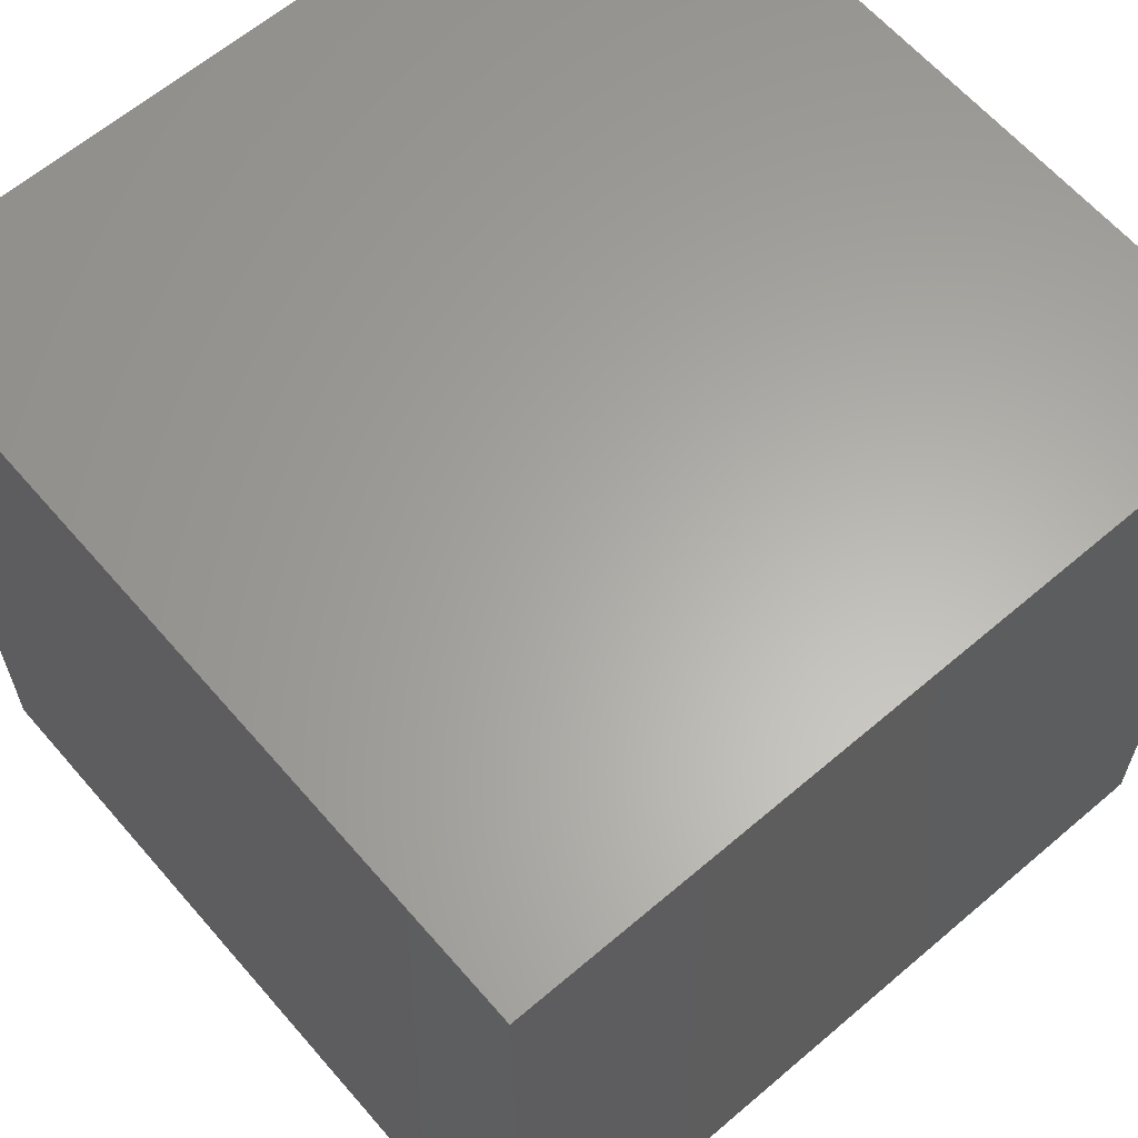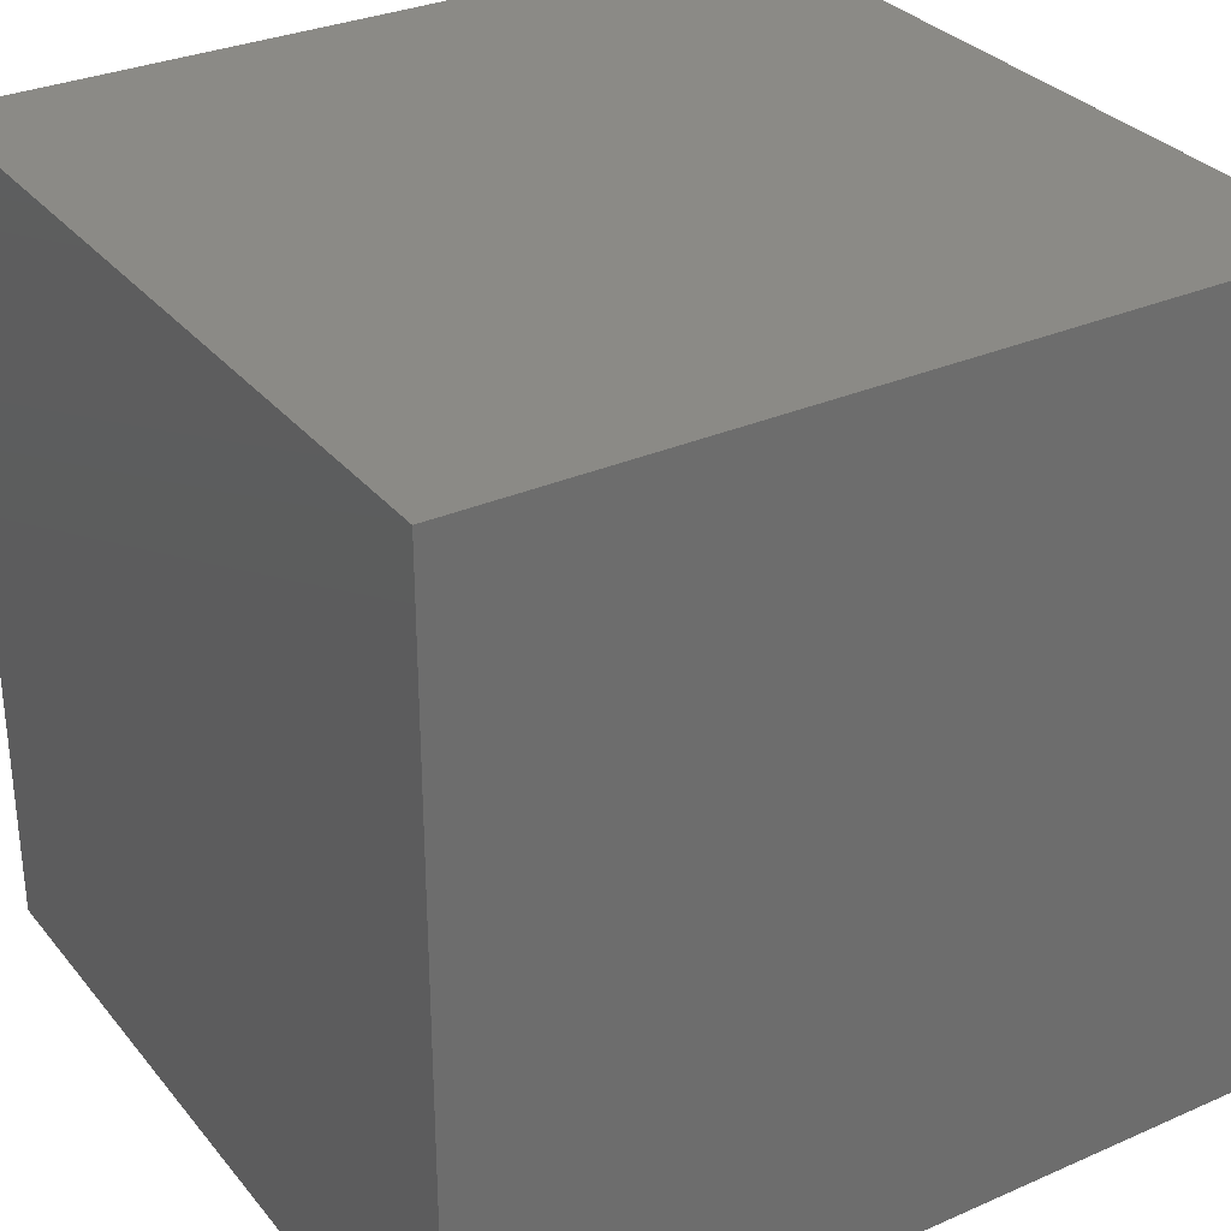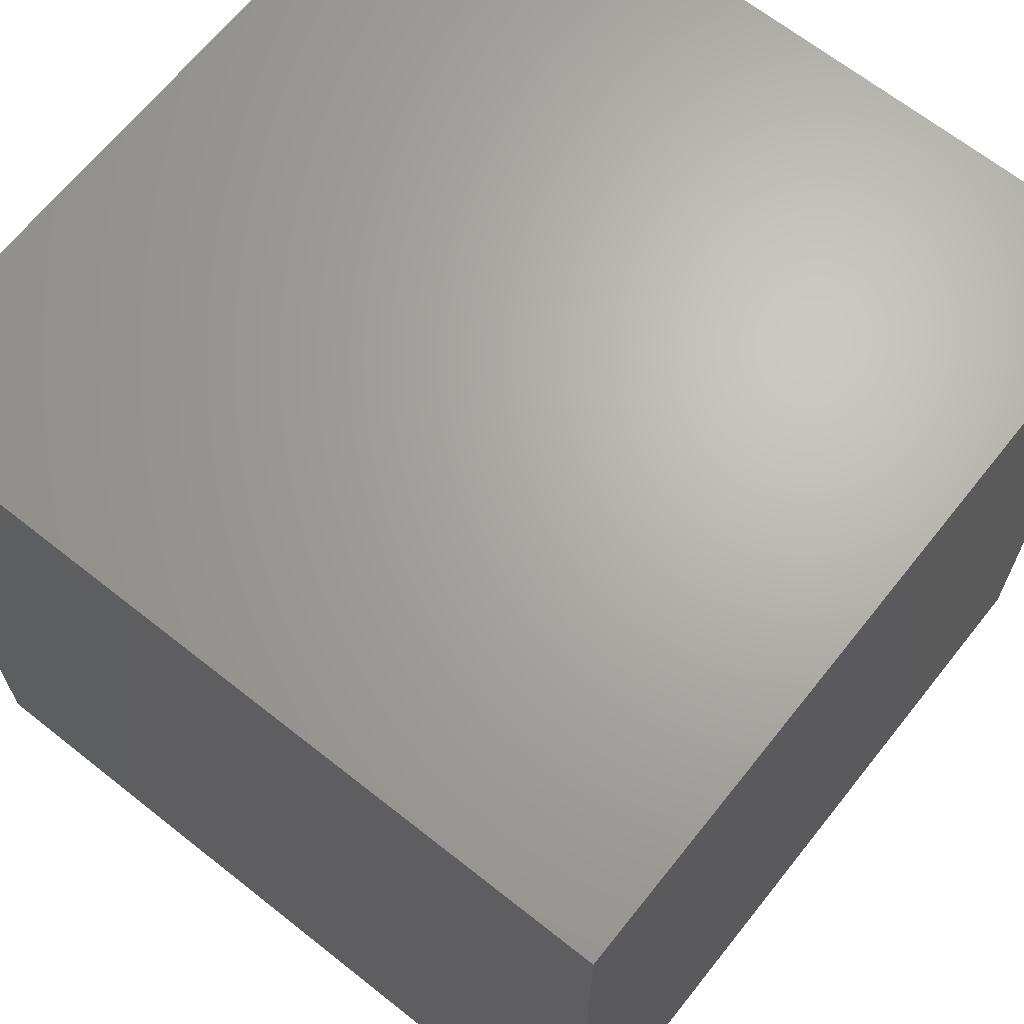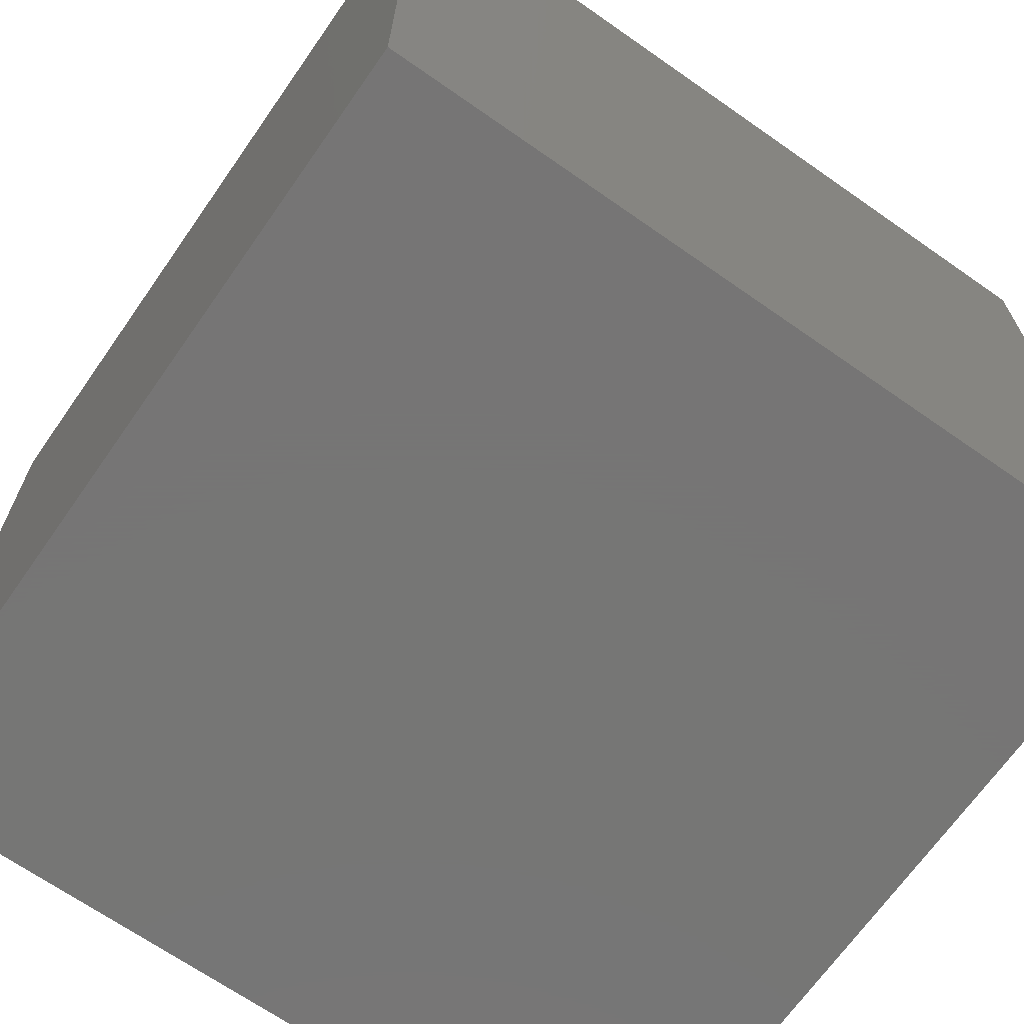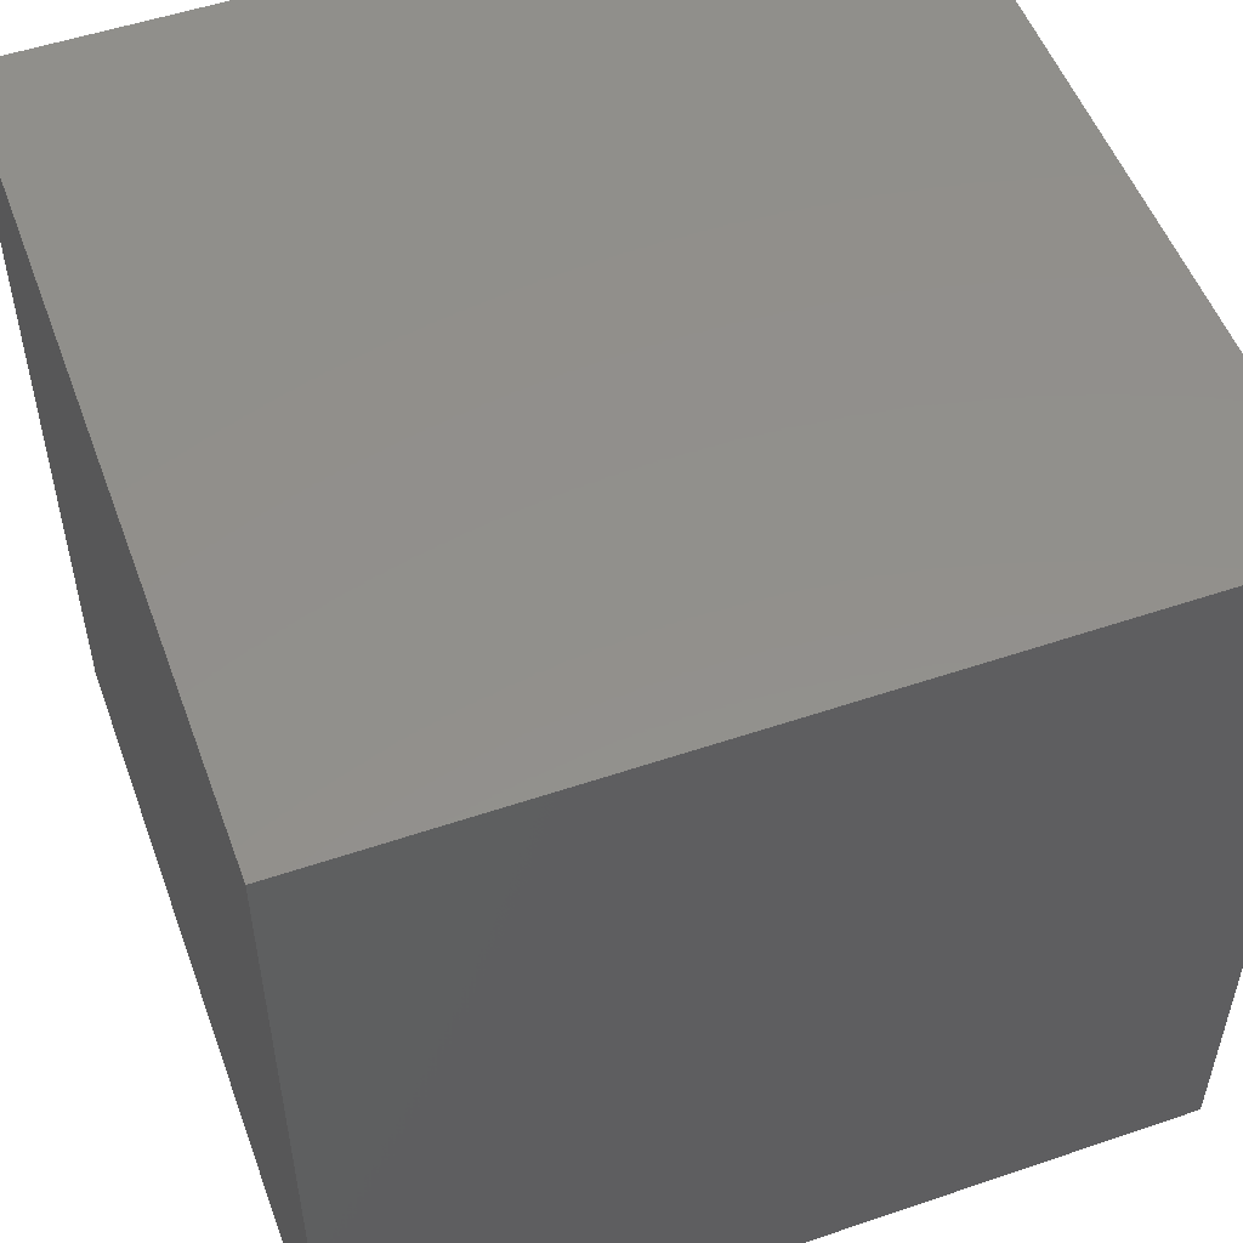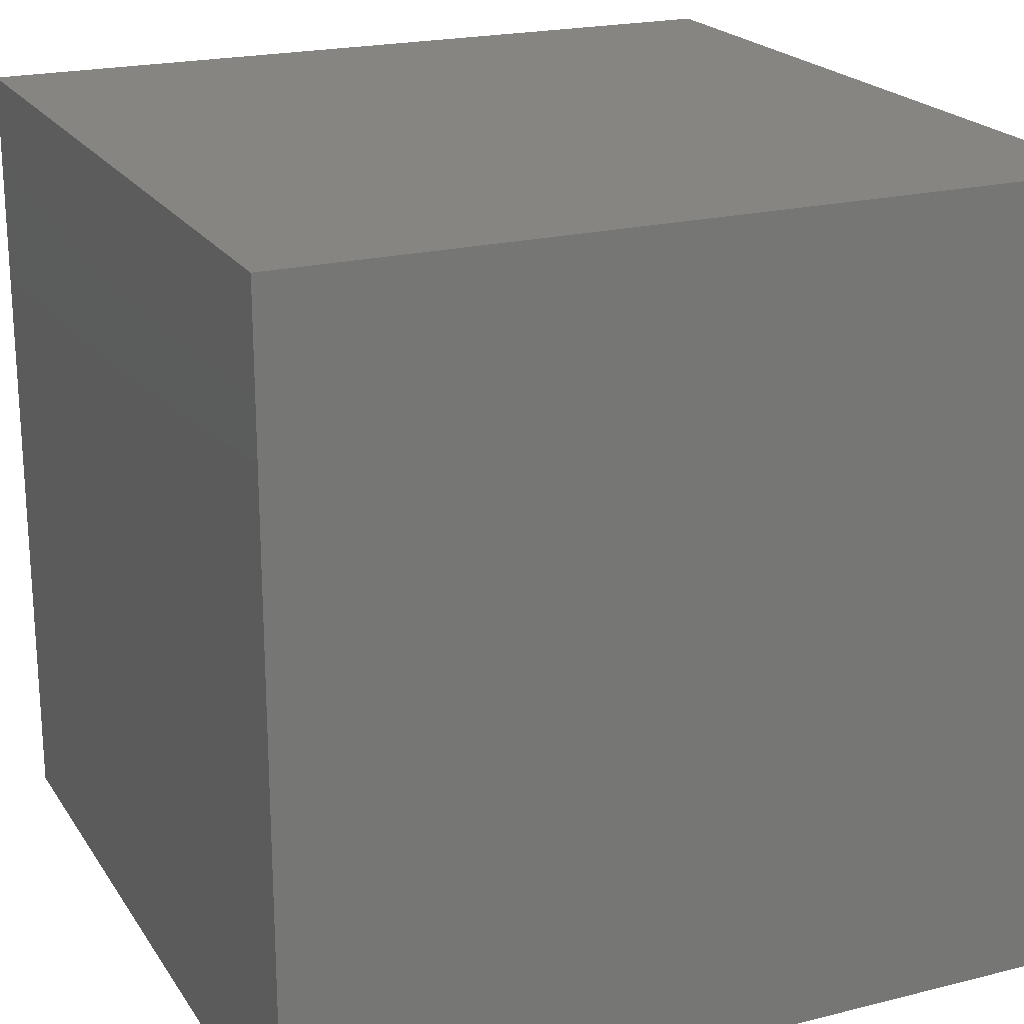
<metadata>
{"format":"stl","ext":"stl","renderer":"f3d","projection":"perspective","resolution":1024,"background":"white","views":[{"elev":62.8,"azim":139.2,"up":"+Y"},{"elev":31.2,"azim":58.0,"up":"+Y"},{"elev":66.5,"azim":38.5,"up":"+Y"},{"elev":-68.1,"azim":55.0,"up":"+Y"},{"elev":52.9,"azim":70.0,"up":"+Y"},{"elev":21.0,"azim":65.8,"up":"+Z"}]}
</metadata>
<code>
# stl→obj: 8 verts, 24 faces
v 0 0 0
v 0 0 10
v 0 10 0
v 0 10 10
v 10 10 0
v 10 10 10
v 10 0 0
v 10 0 10
f 1 2 3
f 3 2 4
f 3 4 5
f 5 4 6
f 5 6 7
f 7 6 8
f 7 8 1
f 1 8 2
f 1 5 7
f 5 1 3
f 4 8 6
f 8 4 2
f 1 2 3
f 3 2 4
f 3 4 5
f 5 4 6
f 5 6 7
f 7 6 8
f 7 8 1
f 1 8 2
f 1 5 7
f 5 1 3
f 4 8 6
f 8 4 2

</code>
